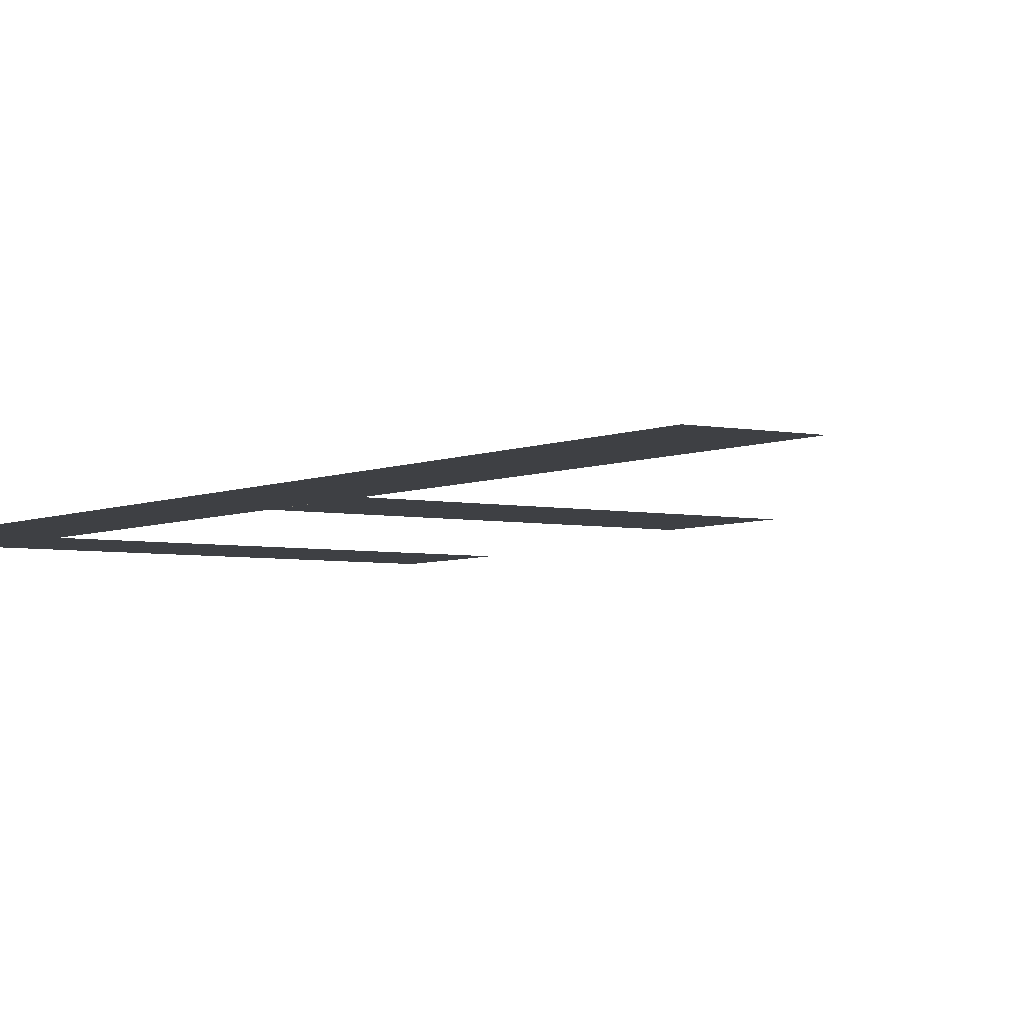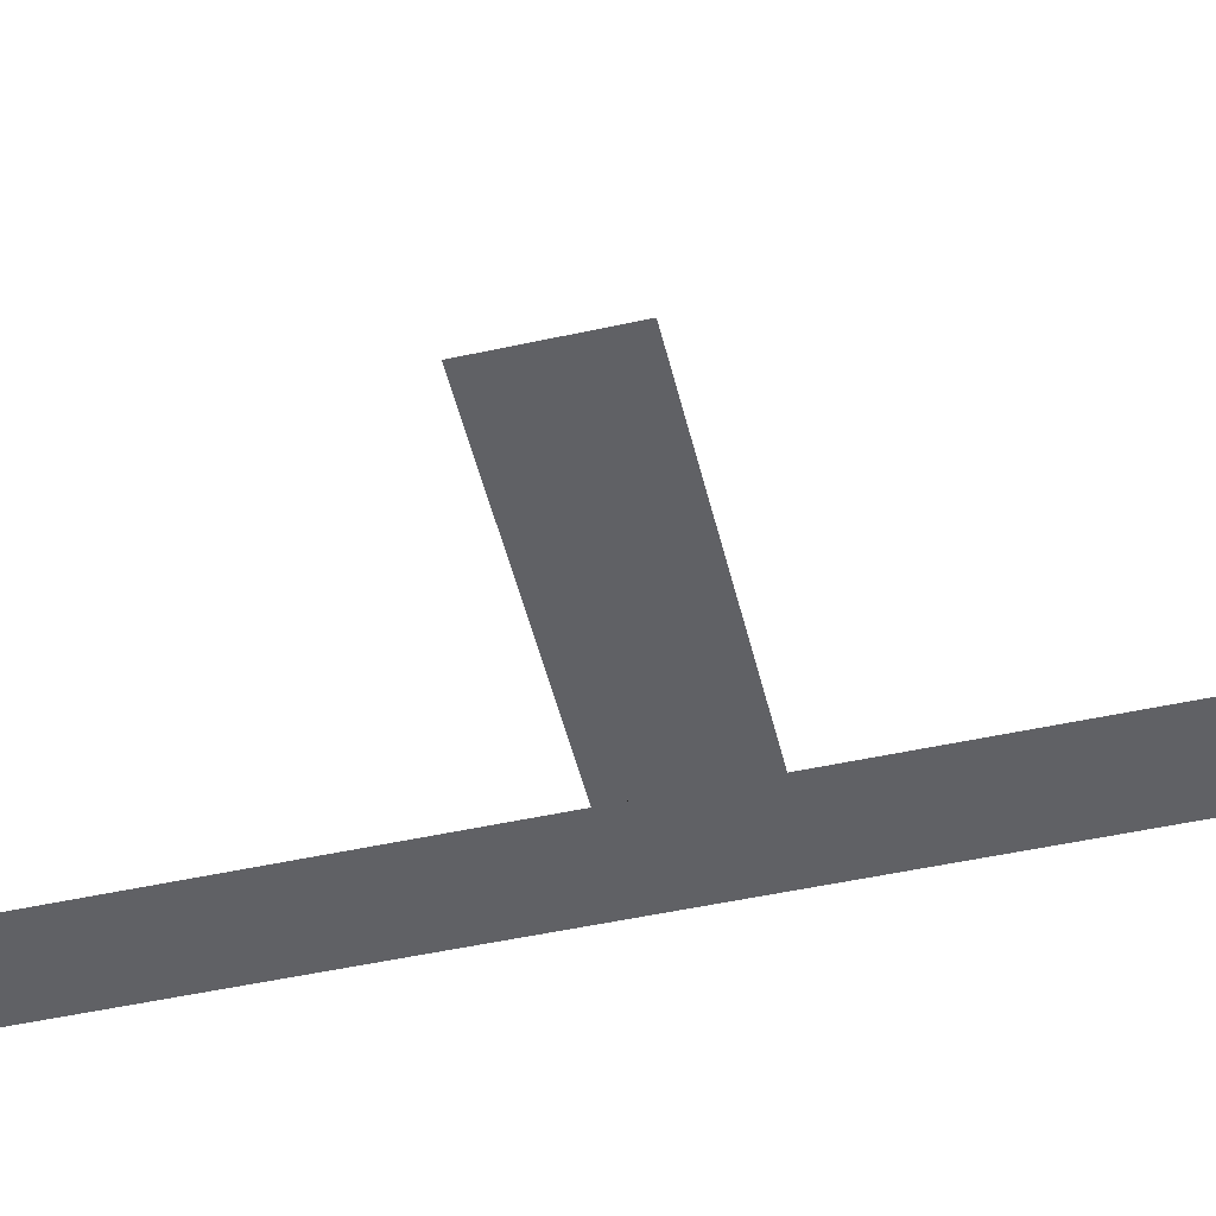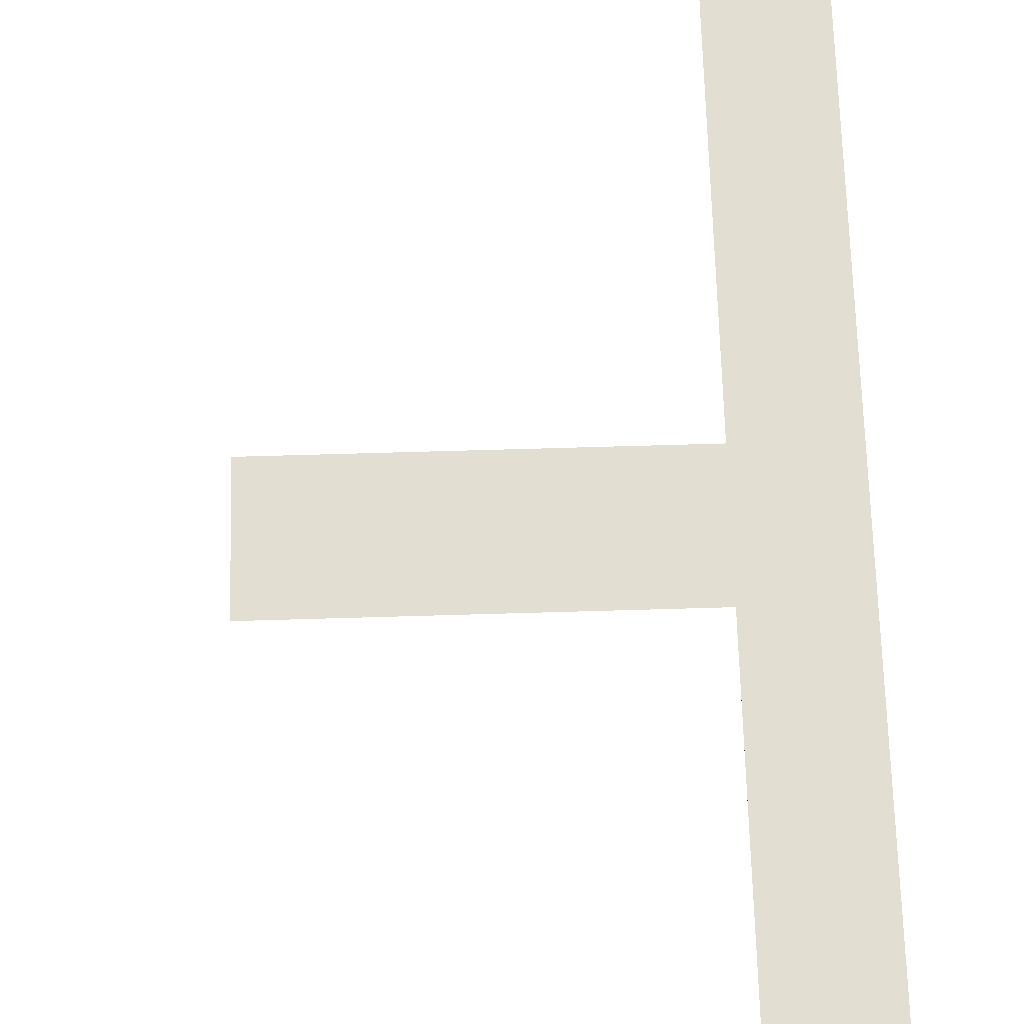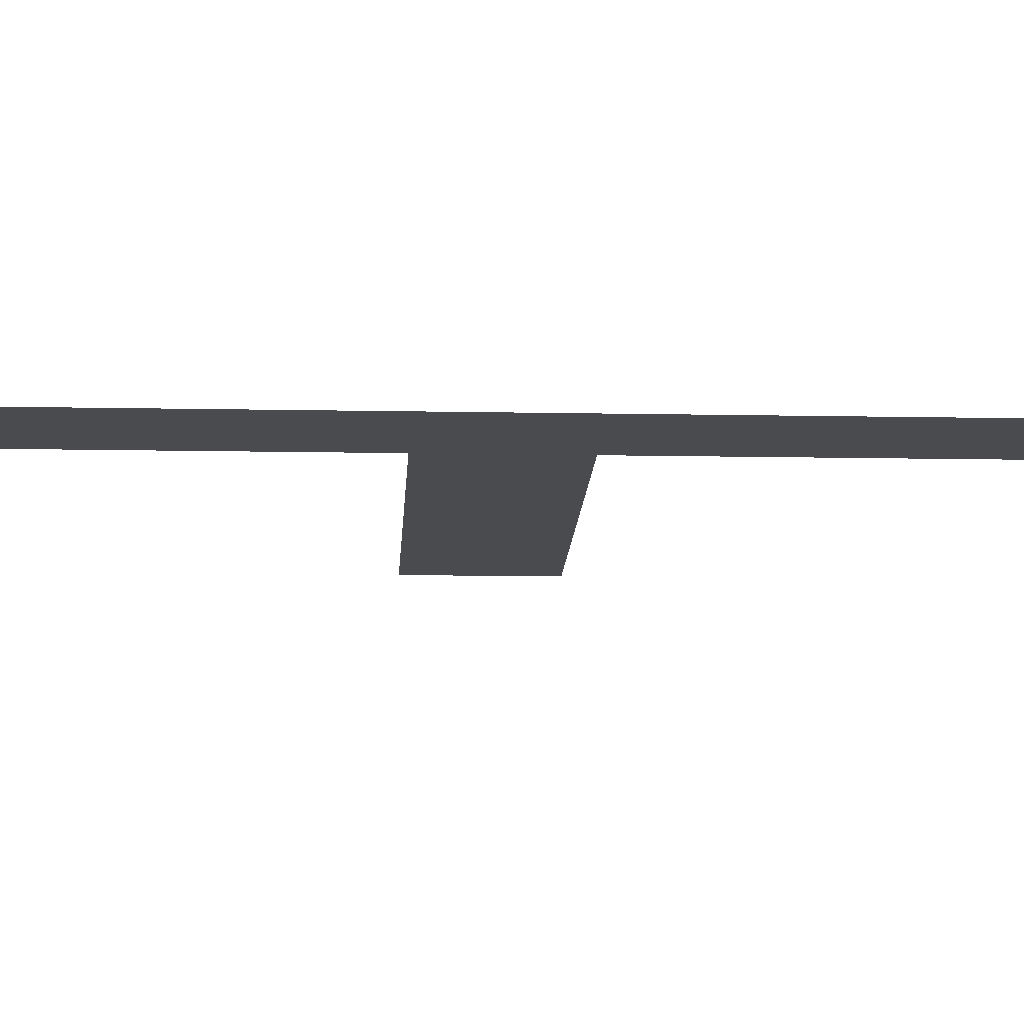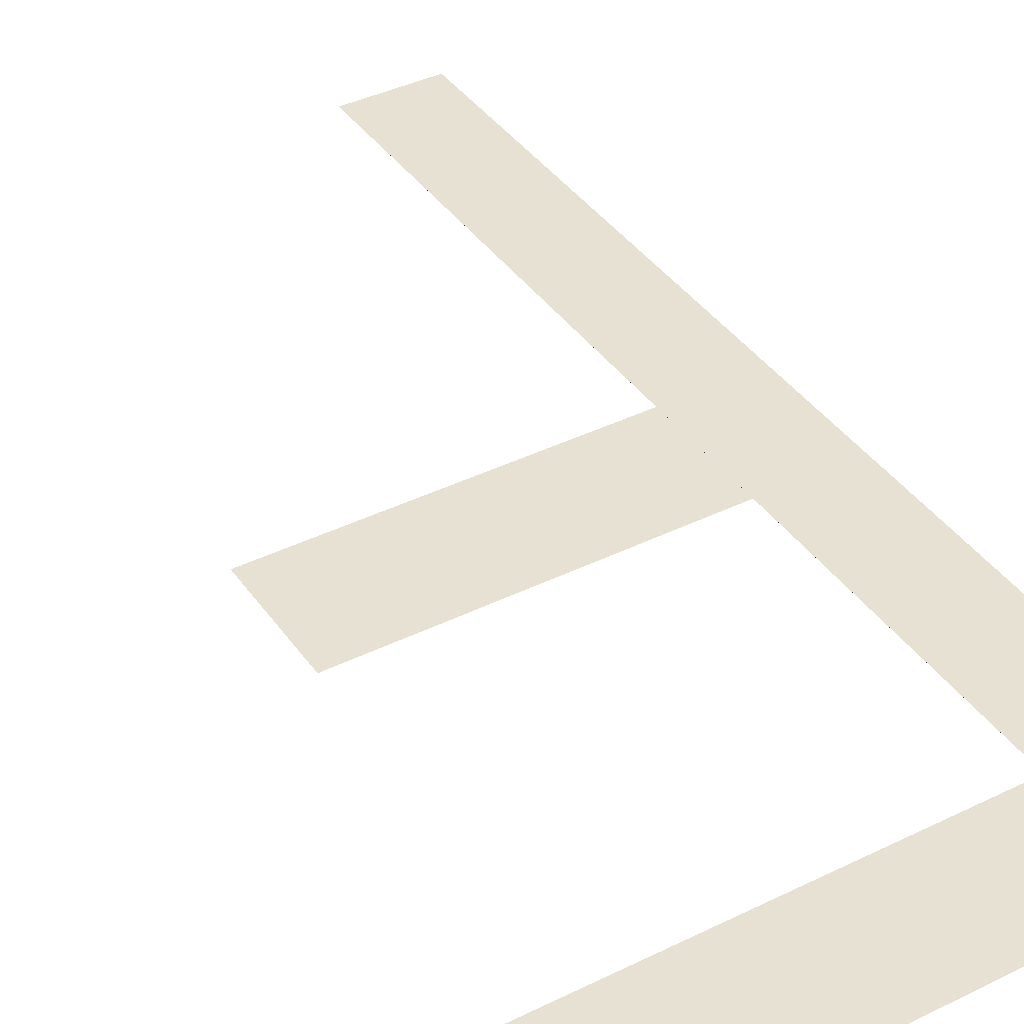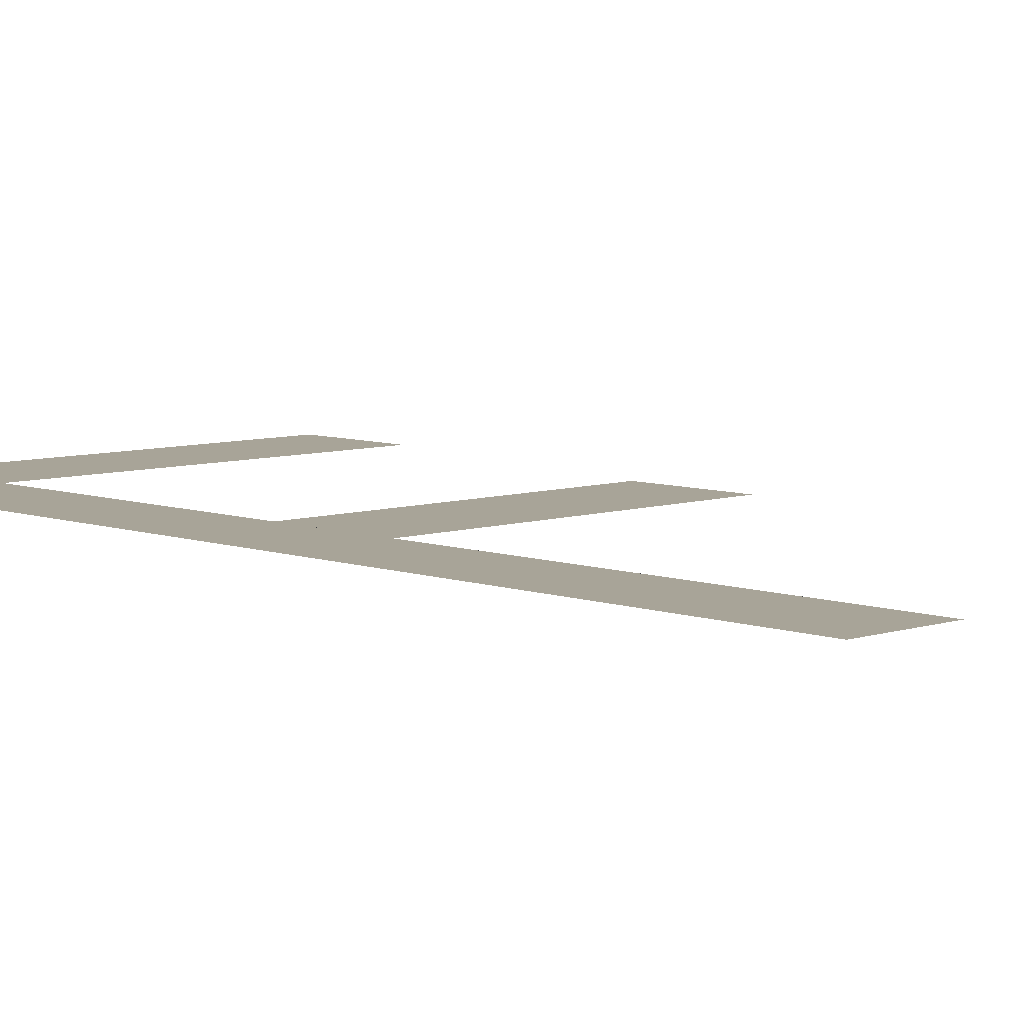
<metadata>
{"format":"obj","ext":"obj","renderer":"f3d","projection":"perspective","resolution":1024,"background":"white","views":[{"elev":-4.4,"azim":-34.4,"up":"+Y"},{"elev":-50.4,"azim":103.7,"up":"+Y"},{"elev":67.5,"azim":178.3,"up":"+Y"},{"elev":-14.3,"azim":-93.0,"up":"+Y"},{"elev":39.4,"azim":148.5,"up":"+Y"},{"elev":7.2,"azim":-43.4,"up":"+Y"}]}
</metadata>
<code>
o mesh29/mesh29-geometry#mesh29-geometry
v -0.1365 -0.1681 0.05619
v -0.1345 -0.1681 0.05864
v -0.1365 -0.168 0.07697
v -0.1265 -0.1681 0.05619
v -0.1345 -0.168 0.07697
v -0.1265 -0.1681 0.05864
v -0.1345 -0.1681 0.06508
v -0.1345 -0.1681 0.06753
v -0.1276 -0.1681 0.06508
v -0.1276 -0.1681 0.06753
f 1 2 3
f 2 1 4
f 3 2 1
f 4 1 2
f 2 5 3
f 3 5 2
f 2 4 6
f 6 4 2
f 5 2 7
f 7 2 5
f 5 7 8
f 8 7 5
f 9 8 7
f 7 8 9
f 8 9 10
f 10 9 8

</code>
